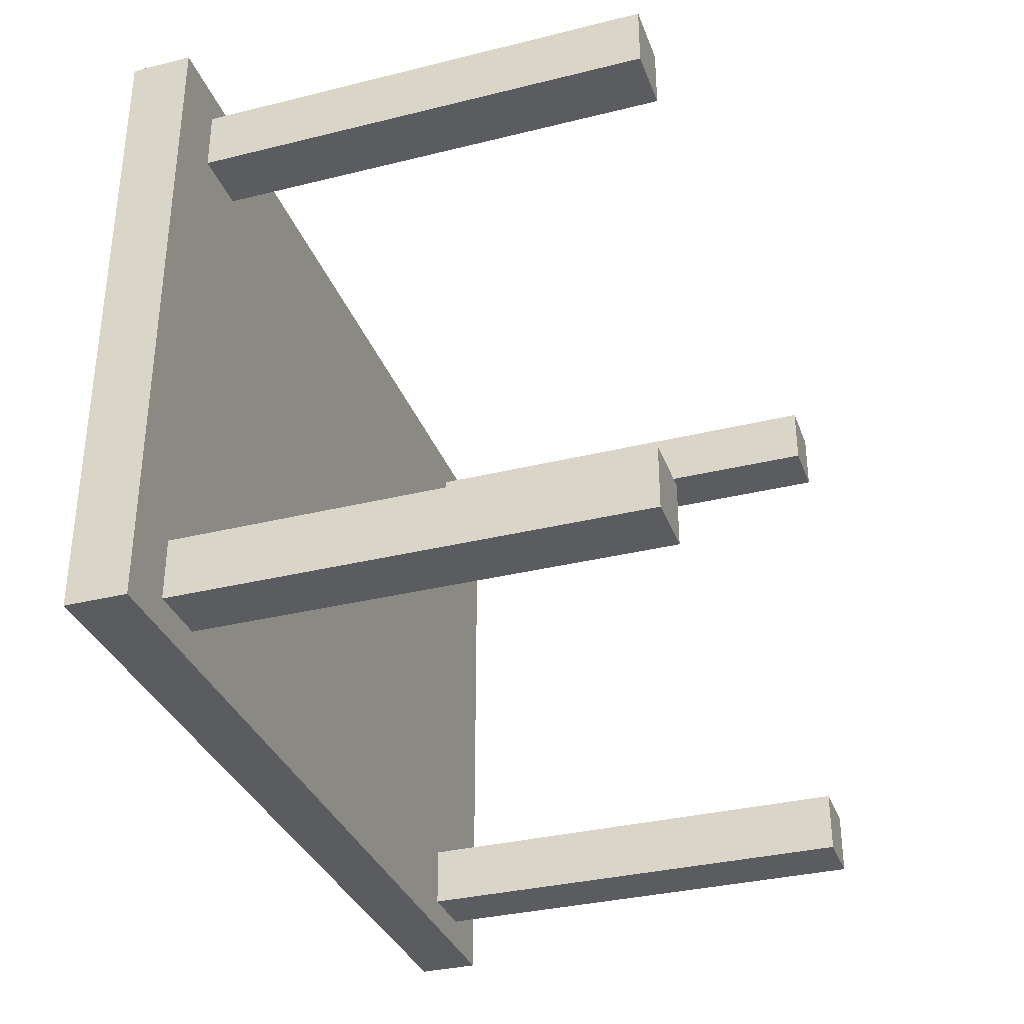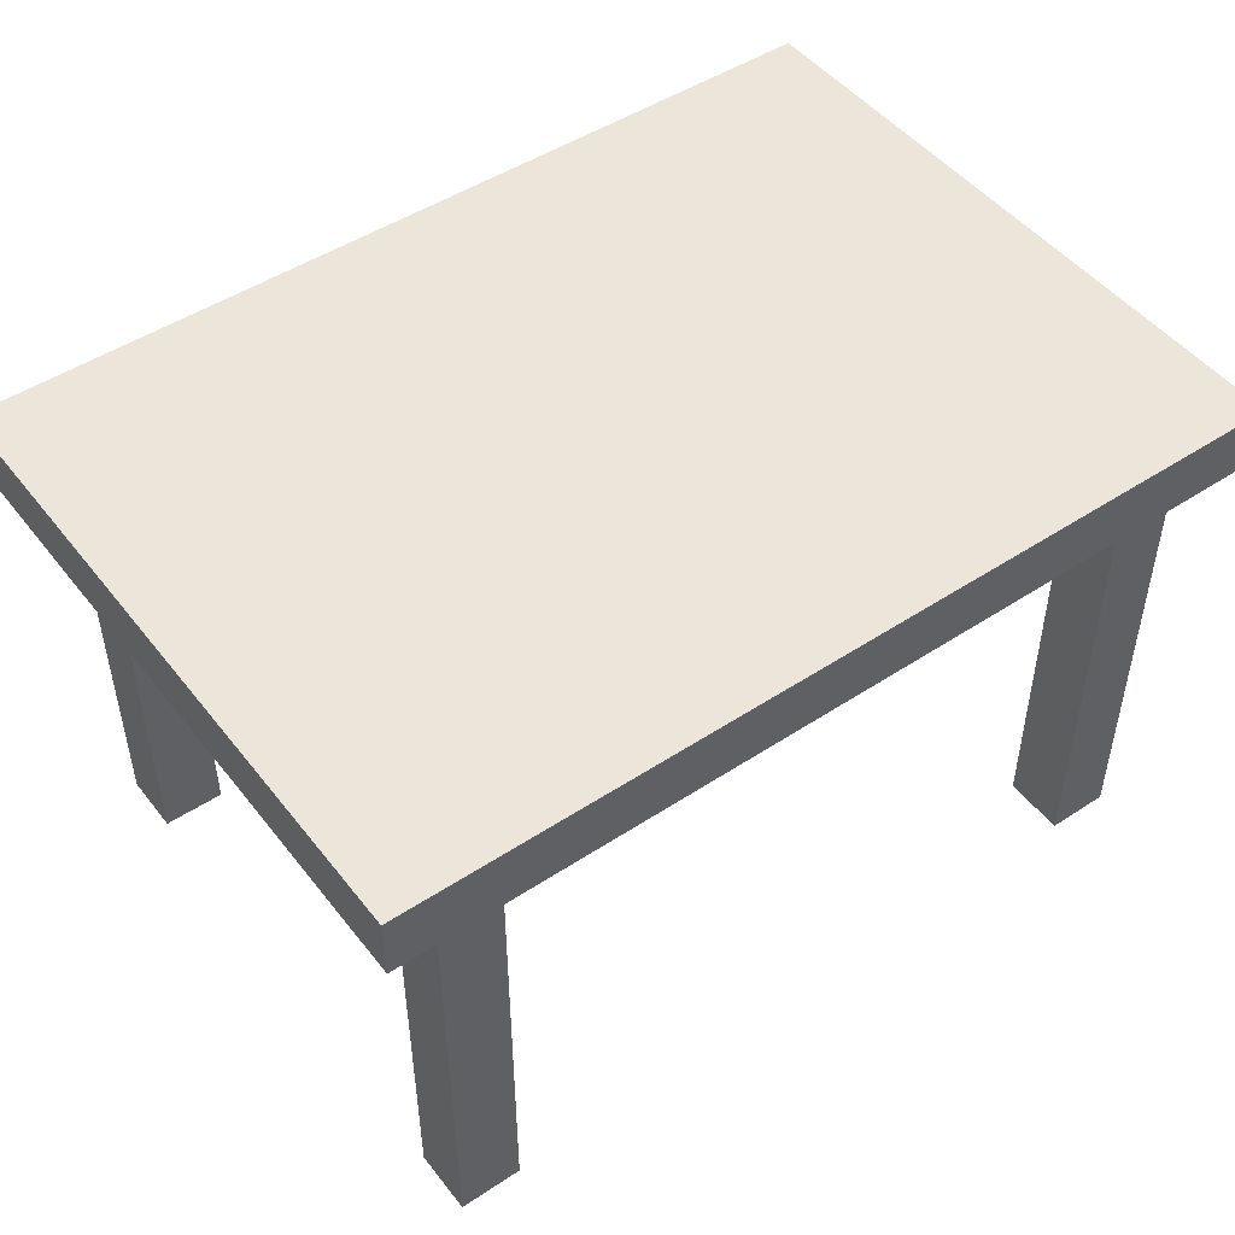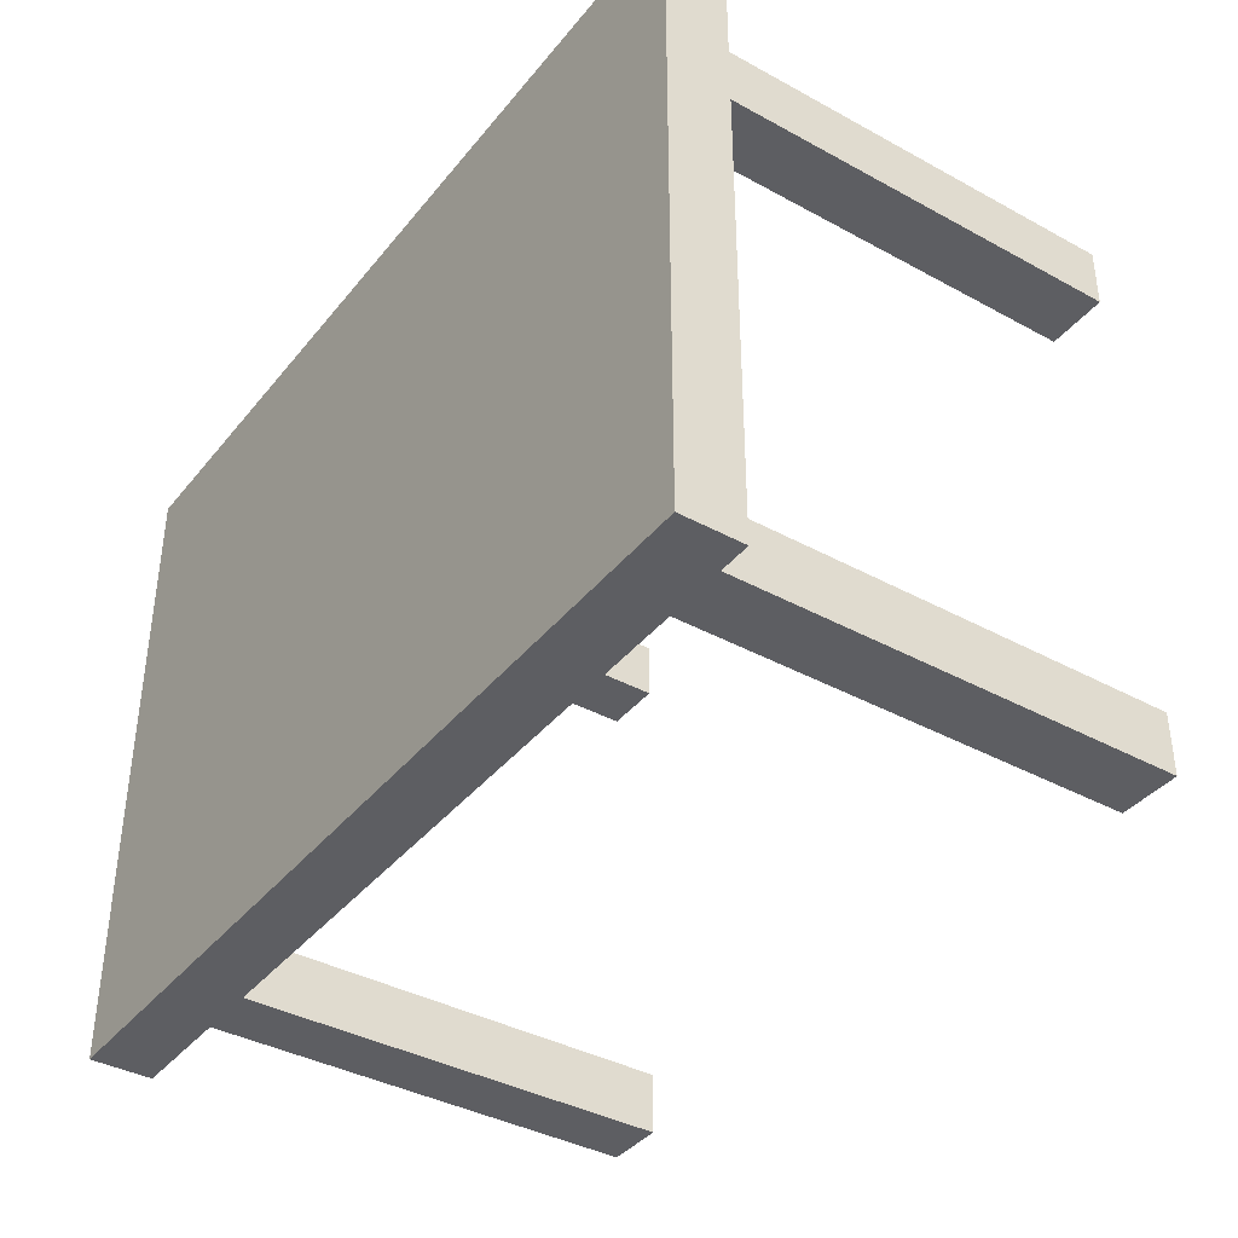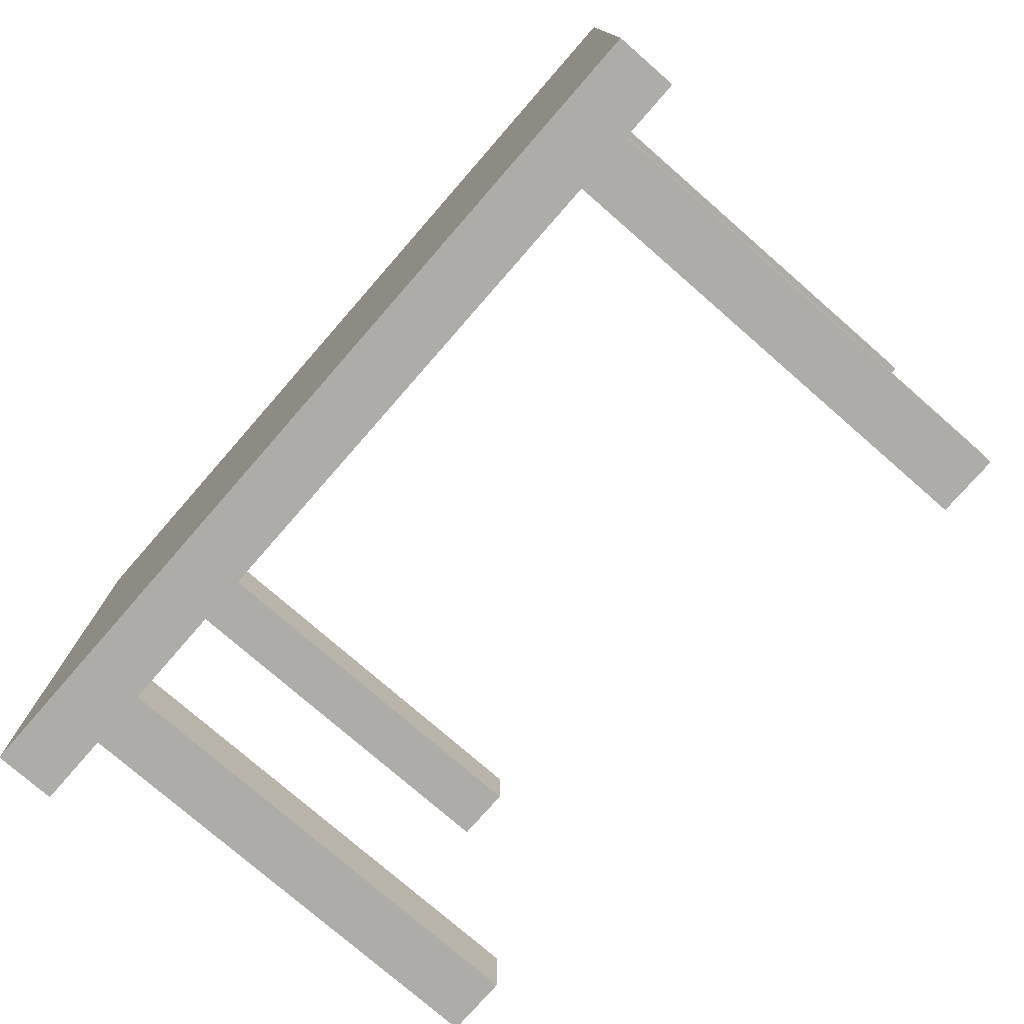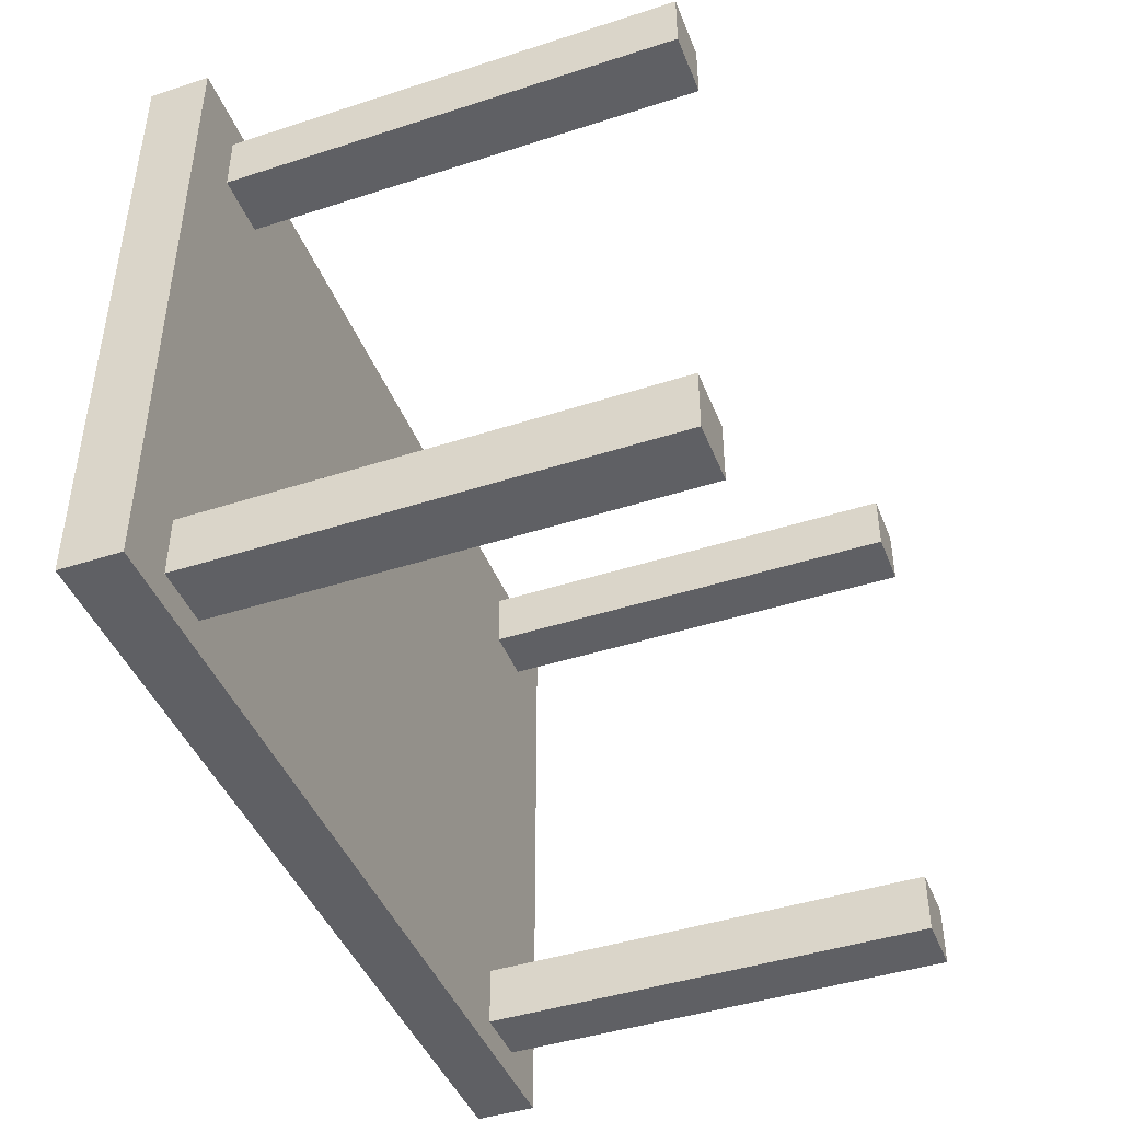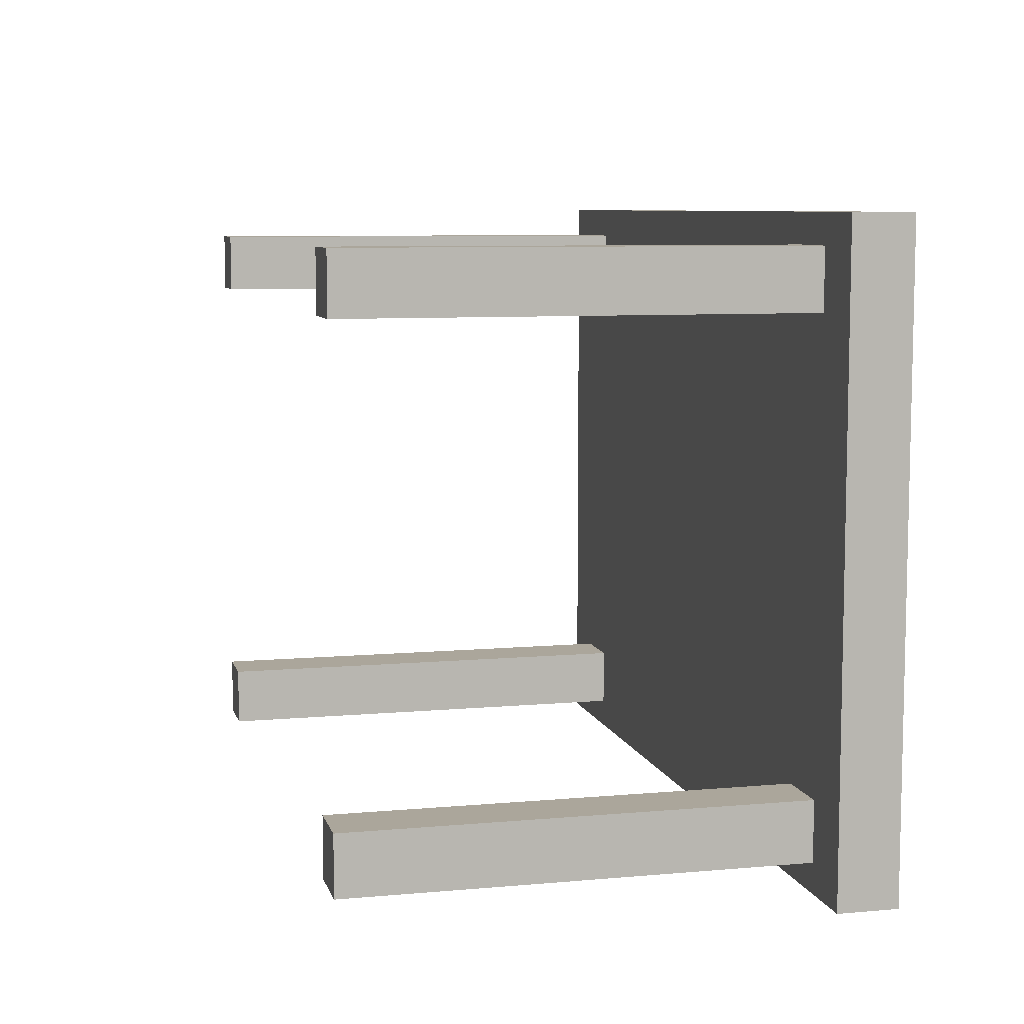
<metadata>
{"format":"obj","ext":"obj","renderer":"f3d","projection":"perspective","resolution":1024,"background":"white","views":[{"elev":-33.6,"azim":-71.3,"up":"+Z"},{"elev":48.5,"azim":143.7,"up":"+Y"},{"elev":-38.8,"azim":-124.5,"up":"+Z"},{"elev":-76.6,"azim":-131.1,"up":"+Z"},{"elev":-43.9,"azim":-69.2,"up":"+Z"},{"elev":8.0,"azim":76.0,"up":"+Z"}]}
</metadata>
<code>
o
v 0 1.5 0
v 0 1.5 -2.1
v 0 1.7 0
v 0 1.7 -2.1
v 0.2 0 -0.1
v 0.2 0 -0.3
v 0.2 0 -1.8
v 0.2 0 -2
v 0.2 1.5 -0.1
v 0.2 1.5 -0.3
v 0.2 1.5 -1.8
v 0.2 1.5 -2
v 2.5 0 -0.1
v 2.5 0 -0.3
v 2.5 0 -1.8
v 2.5 0 -2
v 2.5 1.5 -0.1
v 2.5 1.5 -0.3
v 2.5 1.5 -1.8
v 2.5 1.5 -2
v 0.4 0 -0.1
v 0.4 0 -0.3
v 0.4 0 -1.8
v 0.4 0 -2
v 0.4 1.5 -0.1
v 0.4 1.5 -0.3
v 0.4 1.5 -1.8
v 0.4 1.5 -2
v 2.7 0 -0.1
v 2.7 0 -0.3
v 2.7 0 -1.8
v 2.7 0 -2
v 2.7 1.5 -0.1
v 2.7 1.5 -0.3
v 2.7 1.5 -1.8
v 2.7 1.5 -2
v 2.9 1.5 0
v 2.9 1.5 -2.1
v 2.9 1.7 0
v 2.9 1.7 -2.1
v 0 1.5 0
v 0 1.7 0
v 2.9 1.5 0
v 2.9 1.7 0
v 0.2 0 -0.1
v 0.2 1.5 -0.1
v 0.4 0 -0.1
v 0.4 1.5 -0.1
v 2.5 0 -0.1
v 2.5 1.5 -0.1
v 2.7 0 -0.1
v 2.7 1.5 -0.1
v 0.2 0 -1.8
v 0.2 1.5 -1.8
v 0.4 0 -1.8
v 0.4 1.5 -1.8
v 2.5 0 -1.8
v 2.5 1.5 -1.8
v 2.7 0 -1.8
v 2.7 1.5 -1.8
v 0.2 0 -0.3
v 0.2 1.5 -0.3
v 0.4 0 -0.3
v 0.4 1.5 -0.3
v 2.5 0 -0.3
v 2.5 1.5 -0.3
v 2.7 0 -0.3
v 2.7 1.5 -0.3
v 0.2 0 -2
v 0.2 1.5 -2
v 0.4 0 -2
v 0.4 1.5 -2
v 2.5 0 -2
v 2.5 1.5 -2
v 2.7 0 -2
v 2.7 1.5 -2
v 0 1.5 -2.1
v 0 1.7 -2.1
v 2.9 1.5 -2.1
v 2.9 1.7 -2.1
v 0.2 0 -0.1
v 0.4 0 -0.1
v 2.5 0 -0.1
v 2.7 0 -0.1
v 0.2 0 -0.3
v 0.4 0 -0.3
v 2.5 0 -0.3
v 2.7 0 -0.3
v 0.2 0 -1.8
v 0.4 0 -1.8
v 2.5 0 -1.8
v 2.7 0 -1.8
v 0.2 0 -2
v 0.4 0 -2
v 2.5 0 -2
v 2.7 0 -2
v 0 1.5 0
v 2.9 1.5 0
v 0.2 1.5 -0.1
v 0.4 1.5 -0.1
v 2.5 1.5 -0.1
v 2.7 1.5 -0.1
v 0.2 1.5 -0.3
v 0.4 1.5 -0.3
v 2.5 1.5 -0.3
v 2.7 1.5 -0.3
v 0.2 1.5 -1.8
v 0.4 1.5 -1.8
v 2.5 1.5 -1.8
v 2.7 1.5 -1.8
v 0.2 1.5 -2
v 0.4 1.5 -2
v 2.5 1.5 -2
v 2.7 1.5 -2
v 0 1.5 -2.1
v 2.9 1.5 -2.1
v 0 1.7 0
v 2.9 1.7 0
v 0 1.7 -2.1
v 2.9 1.7 -2.1
f 3 2 1
f 4 2 3
f 9 6 5
f 10 6 9
f 11 8 7
f 12 8 11
f 17 14 13
f 18 14 17
f 19 16 15
f 20 16 19
f 21 22 25
f 25 22 26
f 23 24 27
f 27 24 28
f 29 30 33
f 33 30 34
f 31 32 35
f 35 32 36
f 37 38 39
f 39 38 40
f 43 42 41
f 44 42 43
f 47 46 45
f 48 46 47
f 51 50 49
f 52 50 51
f 55 54 53
f 56 54 55
f 59 58 57
f 60 58 59
f 61 62 63
f 63 62 64
f 65 66 67
f 67 66 68
f 69 70 71
f 71 70 72
f 73 74 75
f 75 74 76
f 77 78 79
f 79 78 80
f 85 82 81
f 86 82 85
f 87 84 83
f 88 84 87
f 93 90 89
f 94 90 93
f 95 92 91
f 96 92 95
f 99 98 97
f 100 98 99
f 101 98 100
f 102 98 101
f 103 99 97
f 104 101 100
f 105 101 104
f 106 98 102
f 107 105 104
f 107 106 105
f 107 103 97
f 107 104 103
f 108 106 107
f 109 106 108
f 110 98 106
f 110 106 109
f 111 107 97
f 112 109 108
f 113 109 112
f 114 98 110
f 115 111 97
f 115 114 113
f 115 113 112
f 115 112 111
f 116 98 114
f 116 114 115
f 117 118 119
f 119 118 120

</code>
